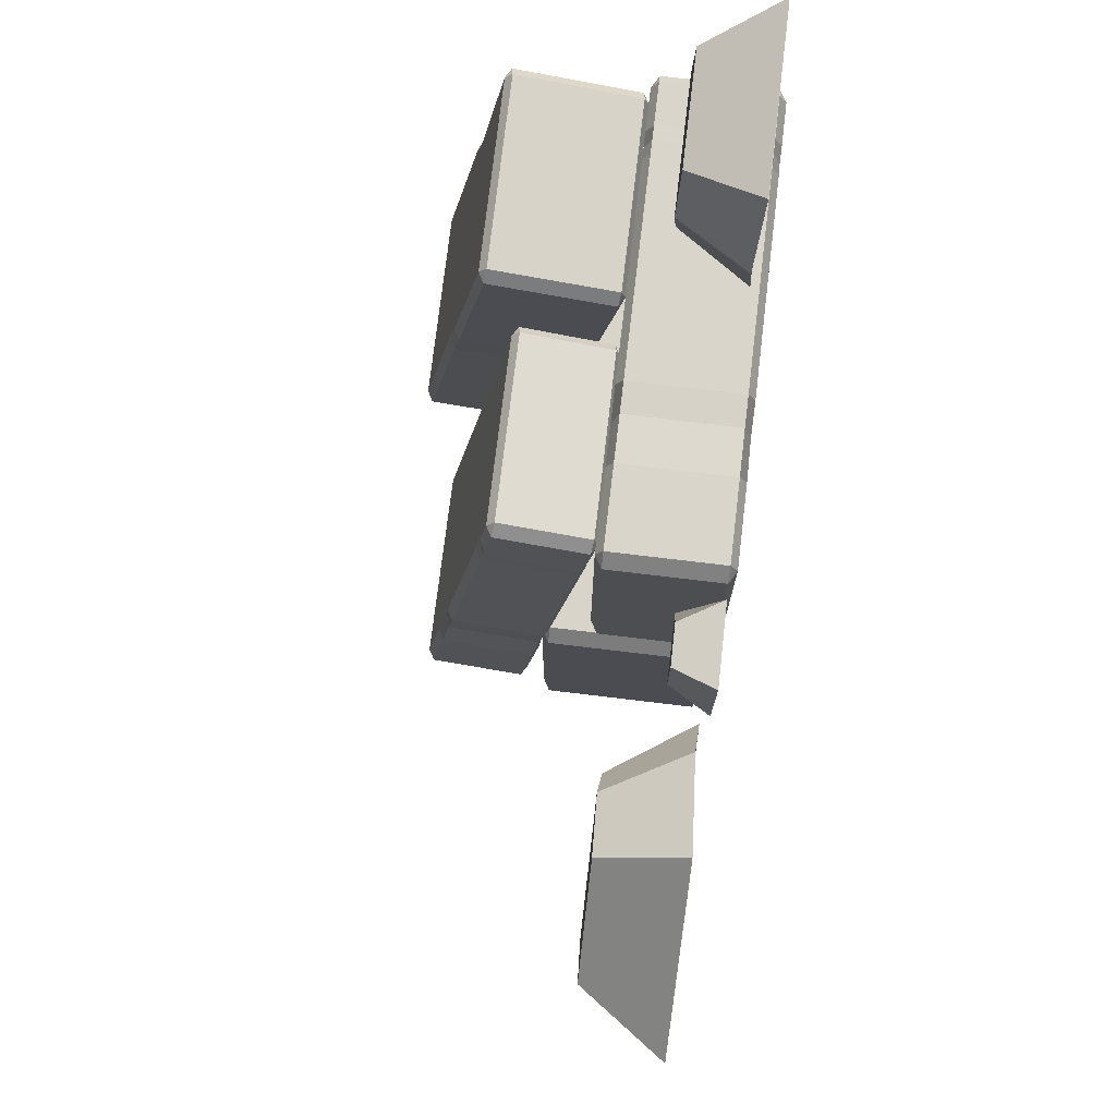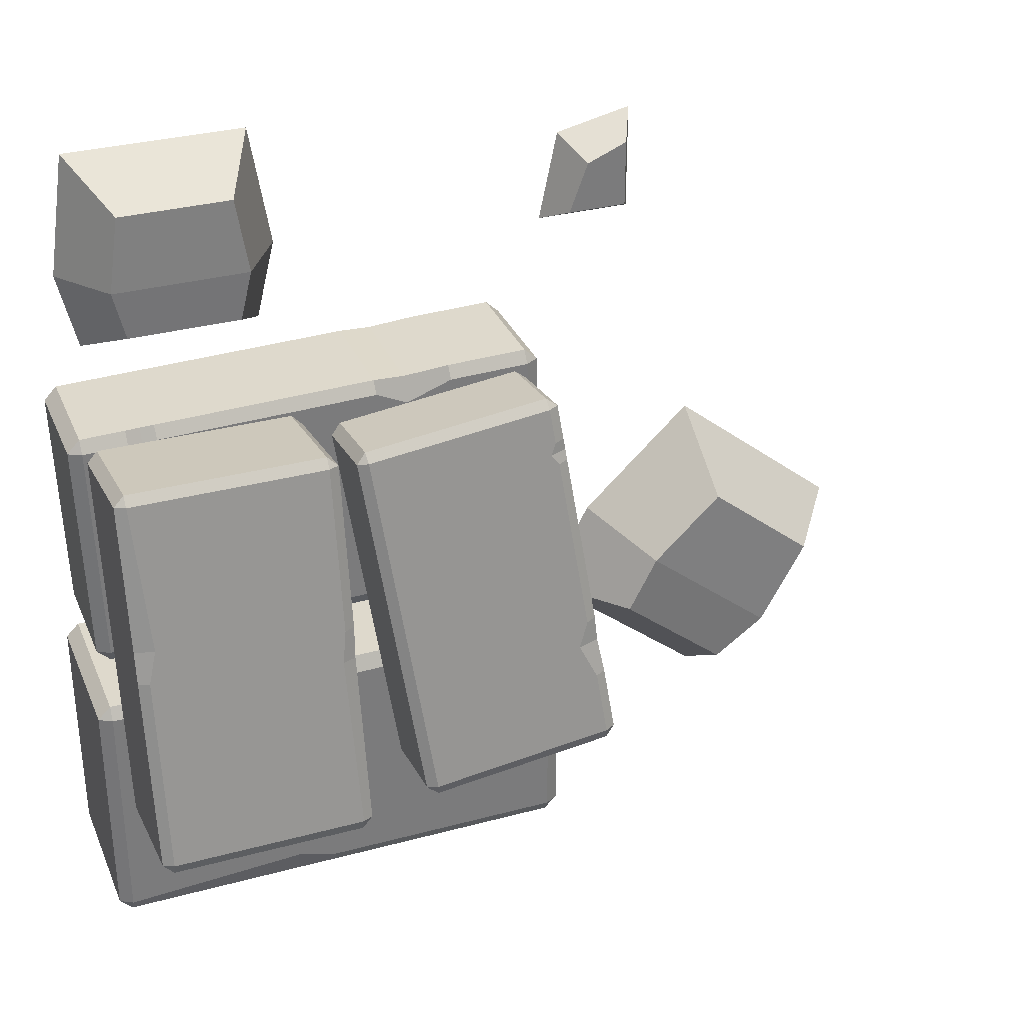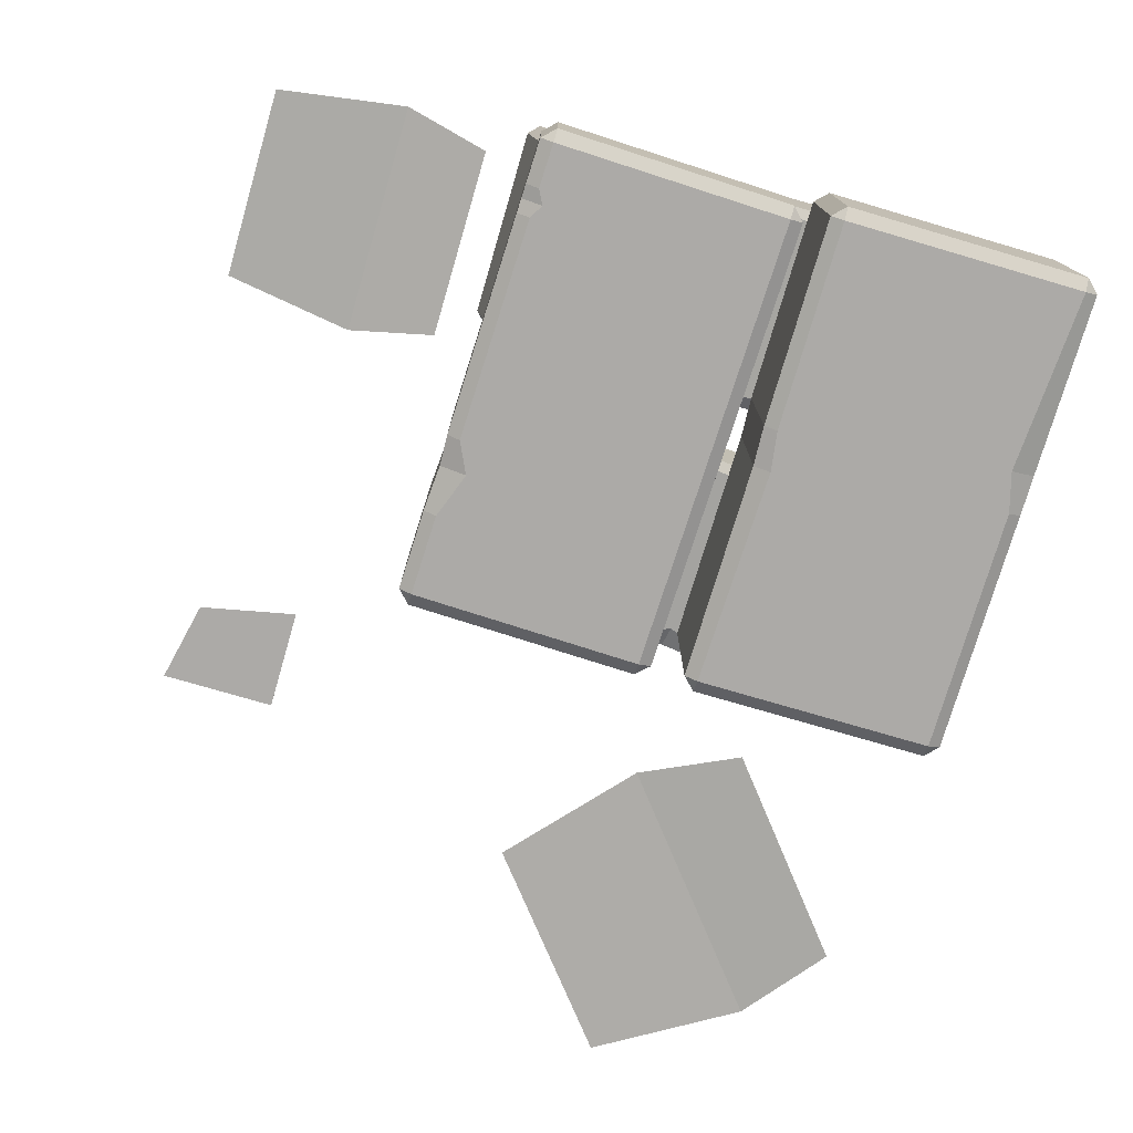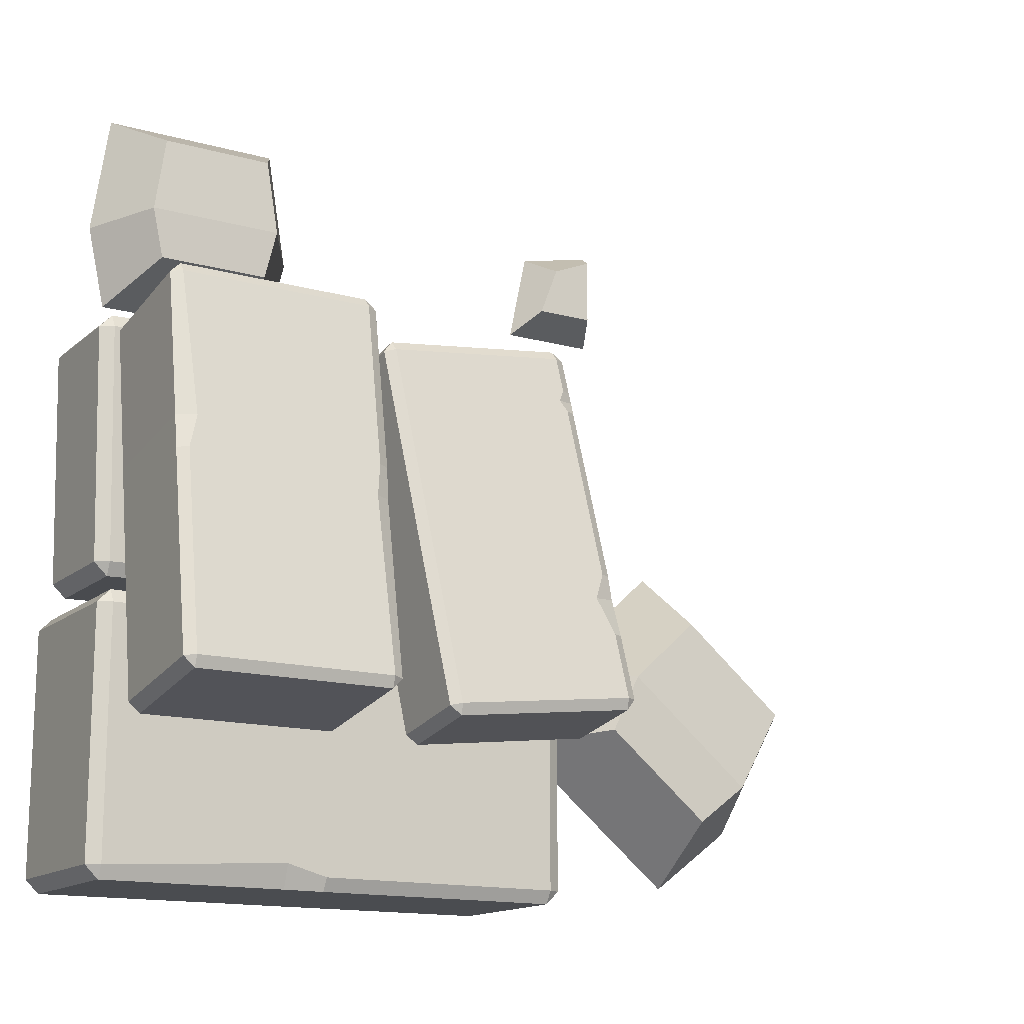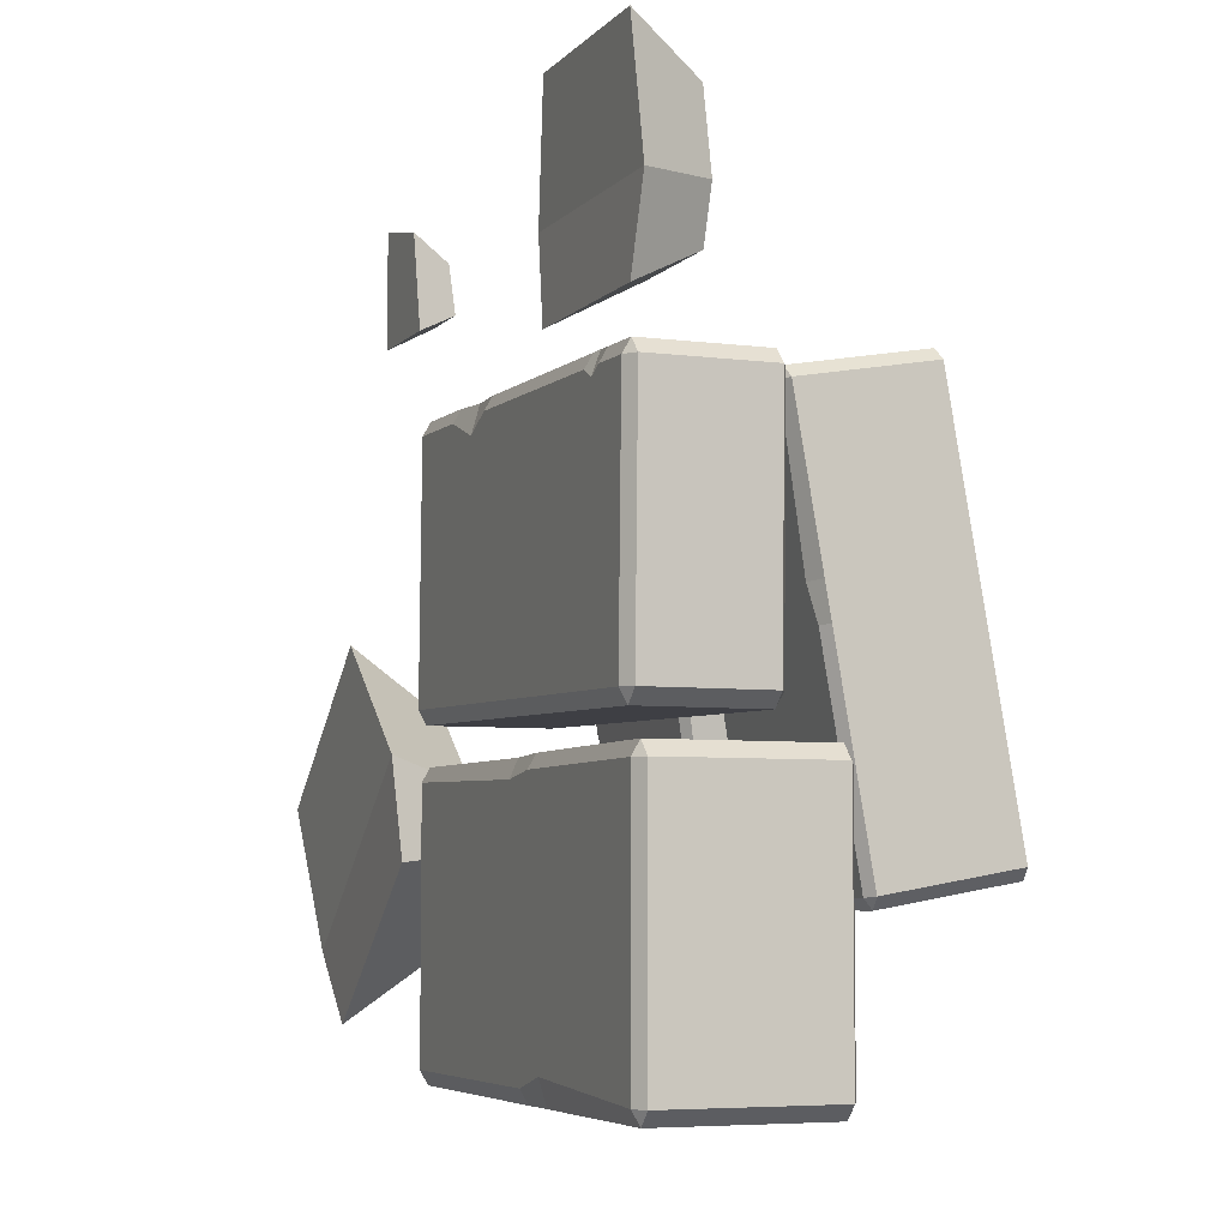
<metadata>
{"format":"obj","ext":"obj","renderer":"f3d","projection":"perspective","resolution":1024,"background":"white","views":[{"elev":75.7,"azim":-83.2,"up":"+Z"},{"elev":32.1,"azim":159.3,"up":"+Z"},{"elev":-76.1,"azim":73.7,"up":"+Y"},{"elev":-14.8,"azim":149.3,"up":"+Z"},{"elev":-5.8,"azim":68.3,"up":"+Z"}]}
</metadata>
<code>
o Floor_BricksSeparate2_Cube.032
v -0.2099 0.2319 -0.3549
v -0.2289 0.2211 -0.3549
v -0.2099 0.2211 -0.3359
v -0.2099 0.2211 -0.7255
v -0.2289 0.2211 -0.7065
v -0.2099 0.2319 -0.7065
v 0.4794 0.2211 -0.3359
v 0.4984 0.2211 -0.3549
v 0.4794 0.2319 -0.3549
v 0.4984 0.2211 -0.7065
v 0.4794 0.2211 -0.7255
v 0.4794 0.2319 -0.7065
v 0.4602 0.1623 -0.2825
v 0.4792 0.1516 -0.283
v 0.4598 0.1516 -0.3015
v 0.4696 0.1516 0.07835
v 0.4881 0.1516 0.05886
v 0.4691 0.1623 0.05935
v -0.2083 0.1516 -0.2843
v -0.2268 0.1516 -0.2648
v -0.2078 0.1623 -0.2653
v -0.2179 0.1516 0.07712
v -0.1984 0.1516 0.09562
v -0.1989 0.1623 0.07663
v -0.08805 0.1516 -0.2874
v -0.08756 0.1623 -0.2684
v -0.07823 0.1516 0.09252
v -0.07872 0.1623 0.07352
v -0.01847 0.1623 -0.2702
v -0.009213 0.1516 0.08769
v -0.01896 0.1516 -0.2892
v -0.01023 0.1623 0.04847
v 0.02716 0.1623 -0.2713
v 0.0365 0.1516 0.08955
v 0.02667 0.1516 -0.2903
v 0.03601 0.1623 0.07055
v 0.1136 0.2211 -0.3388
v 0.1136 0.2319 -0.3636
v 0.1513 0.2211 -0.7255
v 0.1513 0.2319 -0.7065
v 0.1732 0.2211 -0.3359
v 0.211 0.2319 -0.6904
v 0.1732 0.2319 -0.3549
v 0.211 0.2211 -0.7253
v 0.3532 0.1623 -0.2798
v 0.374 0.1623 -0.2803
v 0.3949 0.1623 -0.2809
v 0.3625 0.1516 0.08112
v 0.3834 0.1516 0.08075
v 0.4042 0.1516 0.08004
v 0.3944 0.1516 -0.2998
v 0.3735 0.1516 -0.2993
v 0.3527 0.1516 -0.2988
v 0.4037 0.1623 0.06104
v 0.3826 0.1623 0.04991
v 0.362 0.1623 0.06212
v -0.2099 -0.01843 -0.3549
v -0.2289 -0.007673 -0.3549
v -0.2099 -0.007673 -0.3359
v -0.2099 -0.007673 -0.7255
v -0.2289 -0.007673 -0.7065
v -0.2099 -0.01843 -0.7065
v 0.4794 -0.007673 -0.3359
v 0.4984 -0.007673 -0.3549
v 0.4794 -0.01843 -0.3549
v 0.4984 -0.007673 -0.7065
v 0.4794 -0.007673 -0.7255
v 0.4794 -0.01843 -0.7065
v 0.4602 -0.02419 -0.2825
v 0.4792 -0.01343 -0.283
v 0.4598 -0.01343 -0.3015
v 0.4696 -0.01343 0.07835
v 0.4881 -0.01343 0.05886
v 0.4691 -0.02419 0.05935
v -0.2083 -0.01343 -0.2843
v -0.2268 -0.01343 -0.2648
v -0.2078 -0.02419 -0.2653
v -0.2179 -0.01343 0.07712
v -0.1984 -0.01343 0.09562
v -0.1989 -0.02419 0.07663
v -0.08805 -0.01343 -0.2874
v -0.08756 -0.02419 -0.2684
v -0.07823 -0.01343 0.09252
v -0.07872 -0.02419 0.07352
v -0.01847 -0.02419 -0.2702
v -0.009213 -0.01343 0.08769
v -0.01896 -0.01343 -0.2892
v -0.01023 -0.02419 0.04847
v 0.02716 -0.02419 -0.2713
v 0.0365 -0.01343 0.08955
v 0.02667 -0.01343 -0.2903
v 0.03601 -0.02419 0.07055
v 0.1136 -0.007673 -0.3388
v 0.1136 -0.01843 -0.3636
v 0.1513 -0.007673 -0.7255
v 0.1513 -0.01843 -0.7065
v 0.1732 -0.007673 -0.3359
v 0.211 -0.01843 -0.6904
v 0.1732 -0.01843 -0.3549
v 0.211 -0.007673 -0.7253
v 0.3532 -0.02419 -0.2798
v 0.374 -0.02419 -0.2803
v 0.3949 -0.02419 -0.2809
v 0.3625 -0.01343 0.08112
v 0.3834 -0.01343 0.08075
v 0.4042 -0.01343 0.08004
v 0.3944 -0.01343 -0.2998
v 0.3735 -0.01343 -0.2993
v 0.3527 -0.01343 -0.2988
v 0.4037 -0.02419 0.06104
v 0.3826 -0.02419 0.04991
v 0.362 -0.02419 0.06212
v 0.1649 0.001397 0.145
v 0.4299 0.001397 0.145
v 0.1649 0.001397 0.4427
v 0.4299 0.001397 0.4427
v 0.1371 0.006273 0.2634
v 0.4577 0.006273 0.2634
v 0.2149 0.107 0.1993
v 0.1976 0.11 0.273
v 0.2149 0.107 0.3846
v 0.3799 0.107 0.1993
v 0.3972 0.11 0.273
v 0.3799 0.107 0.3846
v 0.1669 0.4555 -0.4624
v 0.1669 0.4496 -0.4789
v 0.1516 0.447 -0.4638
v 0.4646 0.447 -0.4638
v 0.4493 0.4496 -0.4789
v 0.4493 0.4555 -0.4624
v 0.1516 0.352 0.08167
v 0.1669 0.3494 0.09671
v 0.1669 0.3606 0.08315
v 0.4493 0.3494 0.09671
v 0.4646 0.352 0.08167
v 0.4493 0.3606 0.08315
v 0.09504 0.3081 0.04706
v 0.09666 0.297 0.06052
v 0.1101 0.2997 0.04381
v -0.1931 0.2983 0.07933
v -0.1762 0.2958 0.09249
v -0.1778 0.3069 0.07903
v 0.04811 0.3917 -0.4814
v 0.03119 0.3942 -0.4946
v 0.03309 0.4001 -0.4782
v -0.2417 0.393 -0.4626
v -0.2551 0.3903 -0.4459
v -0.2398 0.3989 -0.4462
v 0.05926 0.3751 -0.3869
v 0.04424 0.3836 -0.3836
v -0.2439 0.3738 -0.3514
v -0.2286 0.3823 -0.3517
v 0.05064 0.374 -0.3293
v -0.2351 0.3643 -0.2973
v 0.06567 0.3656 -0.3326
v -0.2036 0.3729 -0.2995
v 0.05488 0.3678 -0.2934
v -0.2333 0.358 -0.2612
v 0.0699 0.3593 -0.2967
v -0.218 0.3665 -0.2615
v 0.1539 0.4024 -0.2078
v 0.1738 0.4109 -0.2063
v 0.4646 0.3972 -0.178
v 0.4493 0.4057 -0.1765
v 0.1516 0.3942 -0.1606
v 0.4363 0.3975 -0.1293
v 0.1669 0.4027 -0.1591
v 0.4644 0.389 -0.1308
v 0.08511 0.3229 -0.0371
v 0.08704 0.32 -0.02073
v 0.08897 0.3171 -0.004349
v -0.203 0.3131 -0.004832
v -0.2013 0.3102 0.01156
v -0.1992 0.3073 0.02792
v 0.104 0.3087 -0.0076
v 0.1021 0.3116 -0.02398
v 0.1001 0.3144 -0.04035
v -0.1839 0.3159 0.02762
v -0.1765 0.3188 0.01015
v -0.1878 0.3217 -0.005133
v 0.1669 0.2574 -0.4968
v 0.1669 0.2685 -0.5104
v 0.1516 0.2659 -0.4953
v 0.4646 0.2659 -0.4953
v 0.4493 0.2685 -0.5104
v 0.4493 0.2574 -0.4968
v 0.1516 0.171 0.05017
v 0.1669 0.1684 0.0652
v 0.1669 0.1625 0.04868
v 0.4493 0.1684 0.0652
v 0.4646 0.171 0.05017
v 0.4493 0.1625 0.04868
v 0.0927 0.1605 0.02149
v 0.09459 0.1664 0.03789
v 0.108 0.1691 0.02119
v -0.1952 0.1678 0.05671
v -0.1783 0.1652 0.06986
v -0.1802 0.1593 0.05346
v 0.04604 0.2611 -0.504
v 0.02912 0.2637 -0.5172
v 0.03075 0.2525 -0.5037
v -0.2437 0.2624 -0.4852
v -0.2571 0.2597 -0.4685
v -0.2421 0.2513 -0.4718
v 0.05719 0.2445 -0.4095
v 0.0419 0.236 -0.4092
v -0.246 0.2432 -0.374
v -0.231 0.2347 -0.3772
v 0.04831 0.2265 -0.3549
v -0.2372 0.2337 -0.3199
v 0.0636 0.235 -0.3552
v -0.206 0.2253 -0.3251
v 0.05254 0.2202 -0.319
v -0.2353 0.2274 -0.2838
v 0.06783 0.2288 -0.3193
v -0.2203 0.219 -0.287
v 0.1539 0.2213 -0.2393
v 0.1738 0.2128 -0.2408
v 0.4646 0.2161 -0.2095
v 0.4493 0.2076 -0.2109
v 0.1516 0.2131 -0.1921
v 0.4363 0.1994 -0.1638
v 0.1669 0.2046 -0.1936
v 0.4644 0.2079 -0.1623
v 0.08277 0.1753 -0.06268
v 0.0847 0.1724 -0.0463
v 0.08663 0.1695 -0.02992
v -0.2051 0.1825 -0.02745
v -0.2033 0.1796 -0.01106
v -0.2013 0.1768 0.0053
v 0.1019 0.1781 -0.03022
v 0.1 0.181 -0.0466
v 0.09806 0.1839 -0.06298
v -0.1862 0.1683 0.002048
v -0.1788 0.1712 -0.01542
v -0.1901 0.1741 -0.03071
v -0.4232 -0.00268 0.2282
v -0.2803 -0.00268 0.2282
v -0.4232 -0.00268 0.3887
v -0.3087 -0.00268 0.3635
v -0.544 -0.01386 -0.1564
v -0.8073 -0.01386 -0.3707
v -0.3962 0.05423 0.2575
v -0.3033 -0.01386 -0.4522
v -0.3962 0.05423 0.3574
v -0.3073 0.05423 0.2575
v -0.5665 -0.01386 -0.6664
v -0.3356 0.05423 0.3322
v -0.6898 -0.007614 -0.5713
v -0.3714 -0.007615 -0.3121
v -0.5607 0.1214 -0.5721
v -0.6375 0.1252 -0.5128
v -0.7106 0.1214 -0.3879
v -0.3968 0.1214 -0.4387
v -0.4393 0.1252 -0.3514
v -0.5467 0.1214 -0.2545
f 44 100 95 39
f 66 10 8 64
f 124 123 120 121
f 39 95 60 4
f 25 81 75 19
f 78 22 20 76
f 1 2 3
f 4 5 6
f 7 8 9
f 10 11 12
f 13 14 15
f 16 17 18
f 19 20 21
f 22 23 24
f 2 58 59 3
f 41 7 9 43
f 60 61 5 4
f 39 4 6 40
f 1 6 5 2
f 12 9 8 10
f 17 73 70 14
f 25 19 21 26
f 22 78 79 23
f 50 16 18 54
f 13 18 17 14
f 24 21 20 22
f 23 27 28 24
f 31 25 26 29
f 75 76 20 19
f 23 79 83 27
f 31 87 81 25
f 35 31 29 33
f 27 30 32 28
f 35 91 87 31
f 53 35 33 45
f 27 83 86 30
f 30 34 36 32
f 53 109 91 35
f 44 39 40 42
f 3 37 38 1
f 3 59 93 37
f 11 67 100 44
f 38 43 9 12 42 40 6 1
f 37 93 97 41
f 11 44 42 12
f 37 41 43 38
f 49 105 106 50
f 30 86 90 34
f 15 71 107 51
f 51 107 108 52
f 47 46 45 33 29 26 21 24 28 32 36 56 55 54 18 13
f 15 51 47 13
f 51 52 46 47
f 52 53 45 46
f 34 48 56 36
f 48 49 55 56
f 49 50 54 55
f 52 108 109 53
f 34 90 104 48
f 48 104 105 49
f 5 61 58 2
f 63 64 8 7
f 72 73 17 16
f 14 70 71 15
f 41 97 63 7
f 50 106 72 16
f 57 59 58
f 60 62 61
f 63 65 64
f 66 68 67
f 69 71 70
f 72 74 73
f 75 77 76
f 78 80 79
f 97 99 65 63
f 95 96 62 60
f 57 58 61 62
f 68 66 64 65
f 81 82 77 75
f 106 110 74 72
f 69 70 73 74
f 80 78 76 77
f 79 80 84 83
f 87 85 82 81
f 91 89 85 87
f 83 84 88 86
f 109 101 89 91
f 86 88 92 90
f 100 98 96 95
f 59 57 94 93
f 94 57 62 96 98 68 65 99
f 67 68 98 100
f 93 94 99 97
f 103 69 74 110 111 112 92 88 84 80 77 82 85 89 101 102
f 71 69 103 107
f 107 103 102 108
f 108 102 101 109
f 90 92 112 104
f 104 112 111 105
f 105 111 110 106
f 10 66 67 11
f 123 122 119 120
f 116 115 117 118
f 118 117 113 114
f 120 119 113 117
f 121 120 117 115
f 124 121 115 116
f 122 123 118 114
f 119 122 114 113
f 123 124 116 118
f 168 224 219 163
f 190 134 132 188
f 163 219 184 128
f 149 205 199 143
f 202 146 144 200
f 125 126 127
f 128 129 130
f 131 132 133
f 134 135 136
f 137 138 139
f 140 141 142
f 143 144 145
f 146 147 148
f 126 182 183 127
f 165 131 133 167
f 184 185 129 128
f 163 128 130 164
f 125 130 129 126
f 136 133 132 134
f 141 197 194 138
f 149 143 145 150
f 146 202 203 147
f 174 140 142 178
f 137 142 141 138
f 148 145 144 146
f 147 151 152 148
f 155 149 150 153
f 199 200 144 143
f 147 203 207 151
f 155 211 205 149
f 159 155 153 157
f 151 154 156 152
f 159 215 211 155
f 177 159 157 169
f 151 207 210 154
f 154 158 160 156
f 177 233 215 159
f 168 163 164 166
f 127 161 162 125
f 127 183 217 161
f 135 191 224 168
f 162 167 133 136 166 164 130 125
f 161 217 221 165
f 135 168 166 136
f 161 165 167 162
f 173 229 230 174
f 154 210 214 158
f 139 195 231 175
f 175 231 232 176
f 171 170 169 157 153 150 145 148 152 156 160 180 179 178 142 137
f 139 175 171 137
f 175 176 170 171
f 176 177 169 170
f 158 172 180 160
f 172 173 179 180
f 173 174 178 179
f 176 232 233 177
f 158 214 228 172
f 172 228 229 173
f 129 185 182 126
f 187 188 132 131
f 196 197 141 140
f 138 194 195 139
f 165 221 187 131
f 174 230 196 140
f 181 183 182
f 184 186 185
f 187 189 188
f 190 192 191
f 193 195 194
f 196 198 197
f 199 201 200
f 202 204 203
f 221 223 189 187
f 219 220 186 184
f 181 182 185 186
f 192 190 188 189
f 205 206 201 199
f 230 234 198 196
f 193 194 197 198
f 204 202 200 201
f 203 204 208 207
f 211 209 206 205
f 215 213 209 211
f 207 208 212 210
f 233 225 213 215
f 210 212 216 214
f 224 222 220 219
f 183 181 218 217
f 218 181 186 220 222 192 189 223
f 191 192 222 224
f 217 218 223 221
f 227 193 198 234 235 236 216 212 208 204 201 206 209 213 225 226
f 195 193 227 231
f 231 227 226 232
f 232 226 225 233
f 214 216 236 228
f 228 236 235 229
f 229 235 234 230
f 134 190 191 135
f 239 237 238 240
f 250 249 247 244
f 246 248 240 238
f 241 242 249 250
f 246 243 245 248
f 252 251 247 249
f 248 245 239 240
f 256 255 252 253
f 243 246 238 237
f 255 254 251 252
f 245 243 237 239
f 253 252 249 242
f 256 253 242 241
f 254 255 250 244
f 251 254 244 247
f 255 256 241 250

</code>
